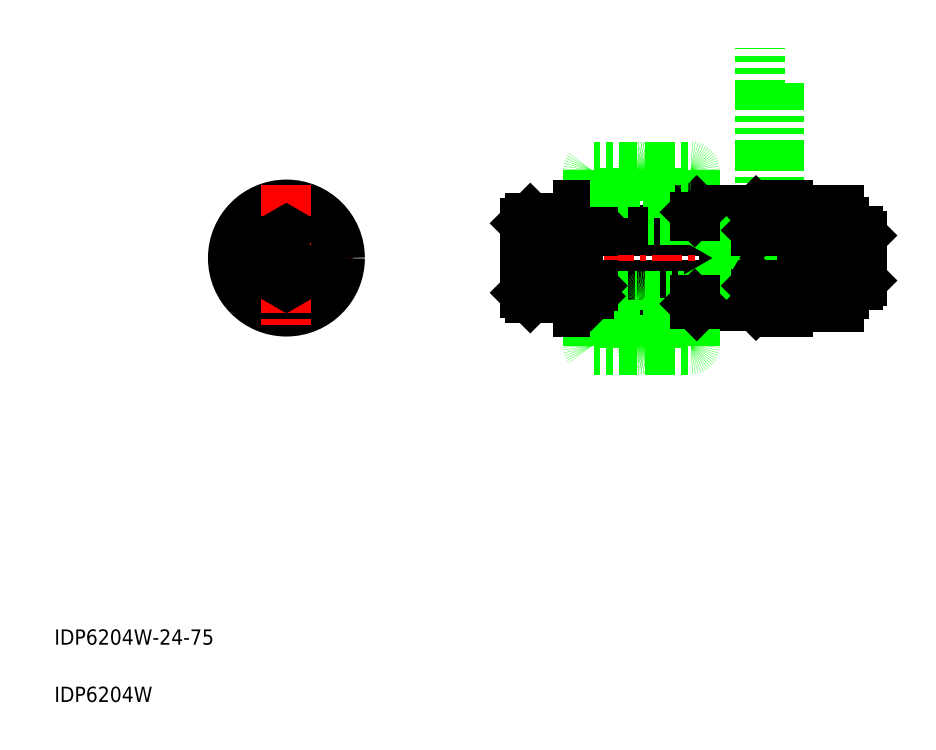
<metadata>
{"format":"dxf","ext":"dxf","renderer":"ezdxf+matplotlib","layout":"modelspace","background":"white","min_lineweight":24,"dpi":150}
</metadata>
<code>
0
SECTION
2
ENTITIES
0
LINE
8
CENTER
10
202.5
20
126.3
30
0
11
226.7
21
126.3
31
0
0
LINE
8
0
10
185.2
20
132.2
30
0
11
221.5
21
132.2
31
0
0
LINE
8
0
10
185.2
20
120.4
30
0
11
221.5
21
120.4
31
0
0
LINE
8
0
10
207
20
139
30
0
11
215.5
21
139
31
0
0
LINE
8
0
10
207
20
113.6
30
0
11
215.5
21
113.6
31
0
0
LINE
8
0
10
147.2
20
133.3
30
0
11
220.4
21
133.3
31
0
0
LINE
8
0
10
147.2
20
119.3
30
0
11
220.4
21
119.3
31
0
0
LINE
8
0
10
177.7
20
149.2
30
0
11
177.7
21
137.3
31
0
0
LINE
8
0
10
199.7
20
133.3
30
0
11
199.7
21
172.1
31
0
0
LINE
8
0
10
194.7
20
133.3
30
0
11
194.7
21
181.3
31
0
0
POLYLINE
8
0
66
     1
10
0
20
0
30
0
0
VERTEX
8
0
10
163.7
20
149.2
30
0
0
VERTEX
8
0
10
163.7
20
137.3
30
0
42
-0.4142
0
VERTEX
8
0
10
162.7
20
136.3
30
0
0
VERTEX
8
0
10
150.7
20
136.3
30
0
42
-0.4142
0
VERTEX
8
0
10
149.7
20
137.3
30
0
0
VERTEX
8
0
10
149.7
20
149.2
30
0
42
-0.4142
0
VERTEX
8
0
10
150.7
20
150.2
30
0
0
VERTEX
8
0
10
162.7
20
150.2
30
0
42
-0.4142
0
VERTEX
8
0
10
163.7
20
149.2
30
0
0
VERTEX
8
0
10
163.7
20
137.3
30
0
42
0.4142
0
VERTEX
8
0
10
164.7
20
136.3
30
0
0
VERTEX
8
0
10
176.7
20
136.3
30
0
0
SEQEND
8
0
0
LINE
8
CENTER
10
51.77
20
126.3
30
0
11
89.77
21
126.3
31
0
0
CIRCLE
8
0
10
70.77
20
126.3
30
0
40
14
0
CIRCLE
8
0
10
70.77
20
126.3
30
0
40
10.5
0
CIRCLE
8
0
10
70.77
20
126.3
30
0
40
9.1
0
TEXT
8
0
10
10
20
25
30
0
40
4
1
IDP6204W-24-75
0
TEXT
8
0
10
10
20
10
30
0
40
4
1
IDP6204W
0
LINE
8
CENTER
10
70.77
20
145.3
30
0
11
70.77
21
107.3
31
0
0
POLYLINE
8
0
66
     1
10
0
20
0
30
0
70
     1
0
VERTEX
8
0
10
76.77
20
129.7
30
0
0
VERTEX
8
0
10
70.77
20
133.2
30
0
0
VERTEX
8
0
10
64.77
20
129.7
30
0
0
VERTEX
8
0
10
64.77
20
122.8
30
0
0
VERTEX
8
0
10
70.77
20
119.3
30
0
0
VERTEX
8
0
10
76.77
20
122.8
30
0
0
SEQEND
8
0
0
LINE
8
CENTER
10
128.4
20
126.3
30
0
11
195
21
126.3
31
0
0
LINE
8
0
10
134.6
20
136.8
30
0
11
147.2
21
136.8
31
0
0
LINE
8
0
10
134.6
20
115.8
30
0
11
147.2
21
115.8
31
0
0
LINE
8
0
10
133.2
20
135.4
30
0
11
133.2
21
117.2
31
0
0
LINE
8
0
10
134.6
20
136.8
30
0
11
134.6
21
115.8
31
0
0
LINE
8
0
10
133.2
20
117.2
30
0
11
134.6
21
115.8
31
0
0
LINE
8
0
10
134.6
20
136.8
30
0
11
133.2
21
135.4
31
0
0
ARC
8
0
10
176.7
20
115.3
30
0
40
1
50
0
51
90
0
ARC
8
0
10
176.7
20
115.3
30
0
40
1
50
0
51
90
0
ARC
8
0
10
176.7
20
137.3
30
0
40
1
50
270
51
0
0
ARC
8
0
10
176.7
20
115.3
30
0
40
1
50
0
51
90
0
ARC
8
0
10
176.7
20
137.3
30
0
40
1
50
270
51
0
0
LINE
8
0
10
150.9
20
119
30
0
11
193.7
21
119
31
0
0
LINE
8
0
10
150.9
20
133.5
30
0
11
193.7
21
133.5
31
0
0
ARC
8
0
10
176.7
20
103.3
30
0
40
1
50
270
51
0
0
LINE
8
0
10
147.2
20
140.3
30
0
11
147.2
21
112.3
31
0
0
LINE
8
0
10
152.4
20
109.3
30
0
11
161.9
21
109.3
31
0
0
LINE
8
0
10
176.7
20
116.3
30
0
11
150.4
21
116.3
31
0
0
POLYLINE
8
0
66
     1
10
0
20
0
30
0
0
VERTEX
8
0
10
163.7
20
103.3
30
0
0
VERTEX
8
0
10
163.7
20
115.3
30
0
42
0.4142
0
VERTEX
8
0
10
162.7
20
116.3
30
0
0
VERTEX
8
0
10
150.7
20
116.3
30
0
42
0.4142
0
VERTEX
8
0
10
149.7
20
115.3
30
0
0
VERTEX
8
0
10
149.7
20
103.3
30
0
42
0.4142
0
VERTEX
8
0
10
150.7
20
102.3
30
0
0
VERTEX
8
0
10
162.7
20
102.3
30
0
42
0.4142
0
VERTEX
8
0
10
163.7
20
103.3
30
0
0
VERTEX
8
0
10
163.7
20
115.3
30
0
42
-0.4142
0
VERTEX
8
0
10
164.7
20
116.3
30
0
0
VERTEX
8
0
10
176.7
20
116.3
30
0
0
SEQEND
8
0
0
LINE
8
0
10
149.7
20
119.3
30
0
11
149.7
21
112.3
31
0
0
LINE
8
0
10
147.2
20
112.3
30
0
11
149.7
21
112.3
31
0
0
LINE
8
0
10
156.7
20
105.1
30
0
11
156.7
21
112.9
31
0
0
LINE
8
0
10
149.9
20
118
30
0
11
149.9
21
116.8
31
0
0
LINE
8
0
10
149.9
20
116.8
30
0
11
150.4
21
116.3
31
0
0
LINE
8
0
10
149.9
20
118
30
0
11
150.9
21
119
31
0
0
LINE
8
0
10
150.9
20
119.3
30
0
11
150.9
21
119
31
0
0
LINE
8
0
10
164.7
20
102.3
30
0
11
176.7
21
102.3
31
0
0
LINE
8
0
10
166.3
20
109.3
30
0
11
175.8
21
109.3
31
0
0
ARC
8
0
10
164.7
20
103.3
30
0
40
1
50
180
51
270
0
LINE
8
0
10
170.7
20
105.1
30
0
11
170.7
21
112.9
31
0
0
LINE
8
0
10
165.5
20
119.3
30
0
11
165.5
21
119.3
31
0
0
LINE
8
0
10
152.4
20
143.2
30
0
11
161.9
21
143.2
31
0
0
LINE
8
0
10
149.7
20
140.3
30
0
11
149.7
21
133.3
31
0
0
LINE
8
0
10
149.9
20
135.8
30
0
11
149.9
21
134.5
31
0
0
LINE
8
0
10
150.9
20
133.5
30
0
11
150.9
21
133.3
31
0
0
LINE
8
0
10
149.9
20
134.5
30
0
11
150.9
21
133.5
31
0
0
LINE
8
0
10
150.4
20
136.3
30
0
11
149.9
21
135.8
31
0
0
LINE
8
0
10
147.2
20
140.3
30
0
11
149.7
21
140.3
31
0
0
LINE
8
0
10
156.7
20
147.4
30
0
11
156.7
21
139.7
31
0
0
LINE
8
0
10
176.7
20
136.3
30
0
11
164.7
21
136.3
31
0
0
LINE
8
0
10
166.3
20
143.2
30
0
11
175.8
21
143.2
31
0
0
LINE
8
0
10
170.7
20
147.4
30
0
11
170.7
21
139.7
31
0
0
LINE
8
0
10
185.2
20
133.3
30
0
11
185.2
21
119.3
31
0
0
LINE
8
0
10
178.2
20
113.8
30
0
11
193.7
21
113.8
31
0
0
LINE
8
0
10
177.7
20
103.3
30
0
11
177.7
21
115.3
31
0
0
LINE
8
0
10
183.3
20
119.3
30
0
11
185.2
21
120.4
31
0
0
LINE
8
0
10
177.7
20
115.3
30
0
11
177.7
21
114.3
31
0
0
LINE
8
0
10
177.7
20
114.3
30
0
11
178.2
21
113.8
31
0
0
LINE
8
0
10
177.7
20
114.3
30
0
11
178.2
21
113.8
31
0
0
LINE
8
0
10
177.7
20
115.3
30
0
11
177.7
21
114.3
31
0
0
LINE
8
0
10
183.8
20
119.3
30
0
11
183.8
21
119.3
31
0
0
LINE
8
0
10
202.2
20
119.3
30
0
11
202.2
21
112.3
31
0
0
LINE
8
0
10
199.7
20
119.3
30
0
11
199.7
21
112.3
31
0
0
ARC
8
0
10
210.3
20
116.7
30
0
40
4.603
50
180
51
223.6
0
LINE
8
0
10
202.2
20
112.3
30
0
11
199.7
21
112.3
31
0
0
LINE
8
0
10
194.7
20
114.8
30
0
11
194.7
21
119.3
31
0
0
LINE
8
0
10
194.7
20
114.8
30
0
11
193.7
21
113.8
31
0
0
LINE
8
0
10
193.7
20
119
30
0
11
194.7
21
118
31
0
0
LINE
8
0
10
193.7
20
119.3
30
0
11
193.7
21
119
31
0
0
LINE
8
0
10
205.7
20
120.4
30
0
11
205.7
21
116.7
31
0
0
LINE
8
0
10
205.7
20
114
30
0
11
202.2
21
114
31
0
0
LINE
8
0
10
205.7
20
119.3
30
0
11
205.7
21
114
31
0
0
LINE
8
0
10
193.7
20
138.8
30
0
11
178.2
21
138.8
31
0
0
LINE
8
0
10
183.3
20
133.3
30
0
11
185.2
21
132.2
31
0
0
LINE
8
0
10
177.7
20
138.3
30
0
11
178.2
21
138.8
31
0
0
LINE
8
0
10
177.7
20
137.3
30
0
11
177.7
21
138.3
31
0
0
LINE
8
0
10
194.7
20
133.3
30
0
11
194.7
21
137.8
31
0
0
LINE
8
0
10
205.7
20
138.5
30
0
11
205.7
21
132.2
31
0
0
LINE
8
0
10
202.2
20
140.3
30
0
11
202.2
21
133.3
31
0
0
LINE
8
0
10
199.7
20
140.3
30
0
11
199.7
21
133.3
31
0
0
ARC
8
0
10
210.3
20
135.8
30
0
40
4.603
50
136.4
51
180
0
LINE
8
0
10
193.7
20
133.5
30
0
11
193.7
21
133.3
31
0
0
LINE
8
0
10
194.7
20
134.5
30
0
11
193.7
21
133.5
31
0
0
LINE
8
0
10
205.7
20
135.8
30
0
11
205.7
21
133.3
31
0
0
LINE
8
0
10
202.2
20
140.3
30
0
11
199.7
21
140.3
31
0
0
LINE
8
0
10
193.7
20
138.8
30
0
11
194.7
21
137.8
31
0
0
LINE
8
0
10
205.7
20
138.5
30
0
11
202.2
21
138.5
31
0
0
ARC
8
0
10
176.7
20
149.2
30
0
40
1
50
0
51
90
0
LINE
8
0
10
164.7
20
150.2
30
0
11
176.7
21
150.2
31
0
0
ARC
8
0
10
164.7
20
149.2
30
0
40
1
50
90
51
180
0
LINE
8
0
10
221.5
20
132.2
30
0
11
221.5
21
120.4
31
0
0
LINE
8
0
10
220.4
20
133.3
30
0
11
220.4
21
119.3
31
0
0
ARC
8
0
10
212.1
20
116.7
30
0
40
4.603
50
316.4
51
0.002091
0
LINE
8
0
10
216.7
20
120.4
30
0
11
216.7
21
116.7
31
0
0
LINE
8
0
10
220.4
20
119.3
30
0
11
221.5
21
120.4
31
0
0
ARC
8
0
10
212.1
20
135.8
30
0
40
4.603
50
360
51
43.61
0
LINE
8
0
10
216.7
20
135.8
30
0
11
216.7
21
132.2
31
0
0
LINE
8
0
10
220.4
20
133.3
30
0
11
221.5
21
132.2
31
0
0
ENDSEC
0
EOF

</code>
